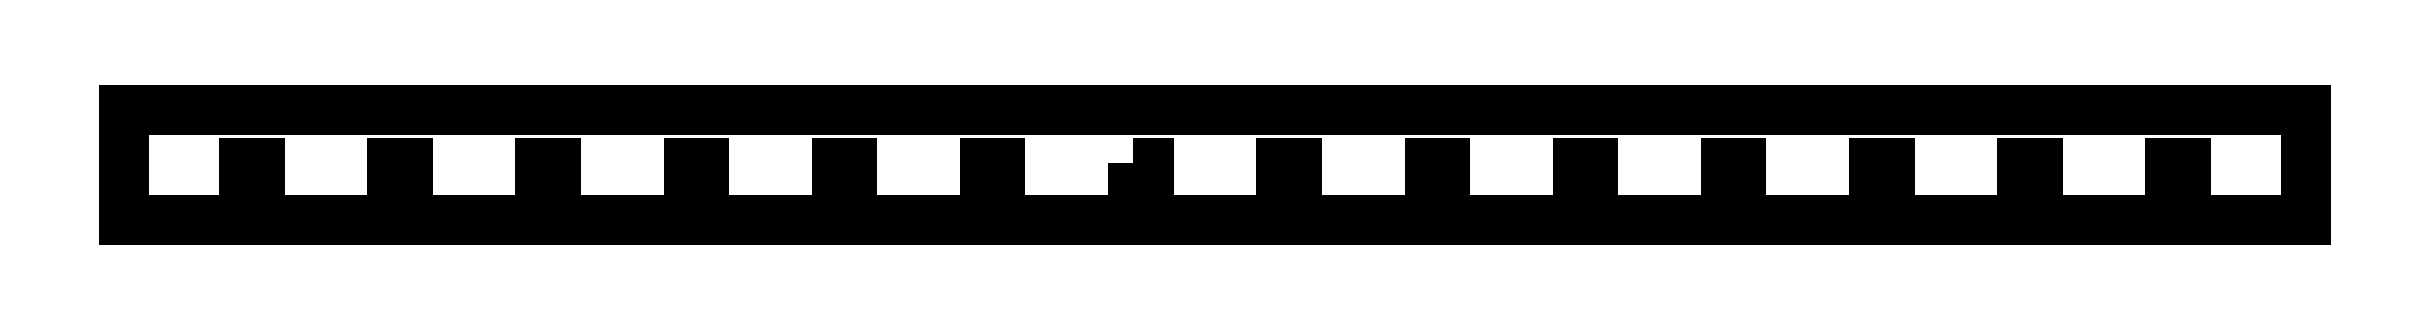
<metadata>
{"format":"dxf","ext":"dxf","renderer":"ezdxf+matplotlib","layout":"modelspace","background":"white","min_lineweight":24,"dpi":150}
</metadata>
<code>
0
SECTION
2
ENTITIES
0
LWPOLYLINE
8
0
90
60
70
1
43
0
10
111
20
-5.8
10
112.7
20
-5.8
10
112.7
20
-12
10
127.3
20
-12
10
127.3
20
-5.8
10
129
20
-5.8
10
129
20
-12
10
143.6
20
-12
10
143.6
20
-5.8
10
145.3
20
-5.8
10
145.3
20
-12
10
159.9
20
-12
10
159.9
20
-5.8
10
161.6
20
-5.8
10
161.6
20
-12
10
176.2
20
-12
10
176.2
20
-5.8
10
177.9
20
-5.8
10
177.9
20
-12
10
192.5
20
-12
10
192.5
20
-5.8
10
194.2
20
-5.8
10
194.2
20
-12
10
208.8
20
-12
10
208.8
20
-5.8
10
210.5
20
-5.8
10
210.5
20
-12
10
225.1
20
-12
10
225.1
20
-5.8
10
226.8
20
-5.8
10
226.8
20
-12
10
240
20
-12
10
240
20
1.443e-14
10
0
20
0
10
0
20
-12
10
13.2
20
-12
10
13.2
20
-5.8
10
14.9
20
-5.8
10
14.9
20
-12
10
29.5
20
-12
10
29.5
20
-5.8
10
31.2
20
-5.8
10
31.2
20
-12
10
45.8
20
-12
10
45.8
20
-5.8
10
47.5
20
-5.8
10
47.5
20
-12
10
62.1
20
-12
10
62.1
20
-5.8
10
63.8
20
-5.8
10
63.8
20
-12
10
78.4
20
-12
10
78.4
20
-5.8
10
80.1
20
-5.8
10
80.1
20
-12
10
94.7
20
-12
10
94.7
20
-5.8
10
96.4
20
-5.8
10
96.4
20
-12
10
111
20
-12
0
ENDSEC
0
EOF

</code>
